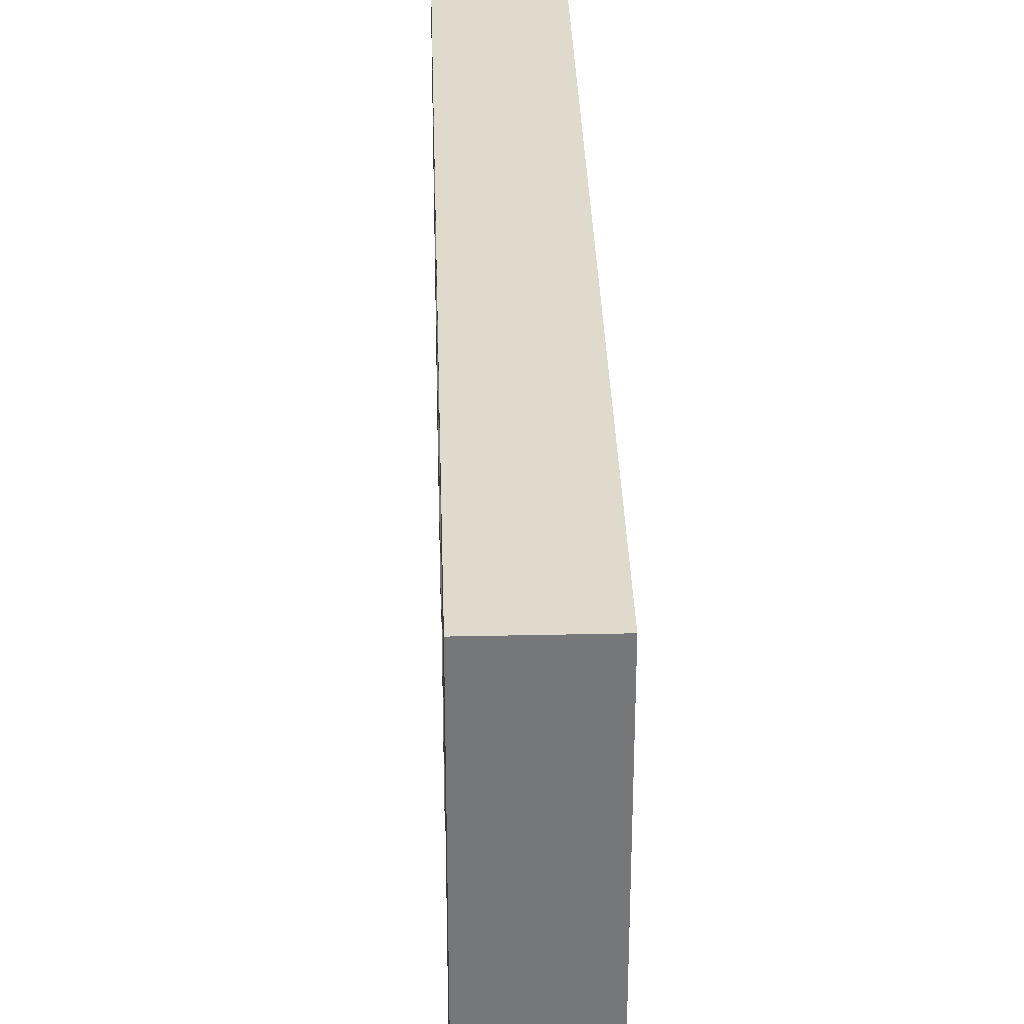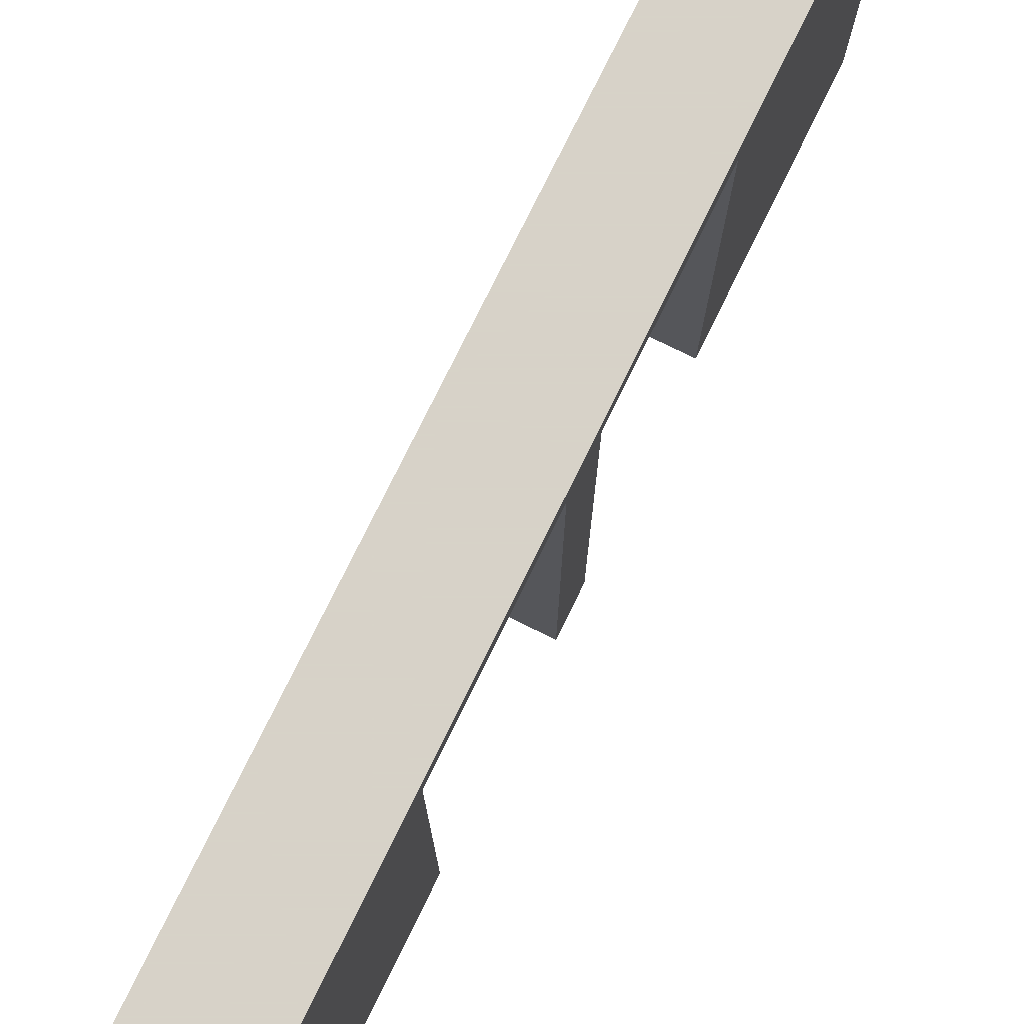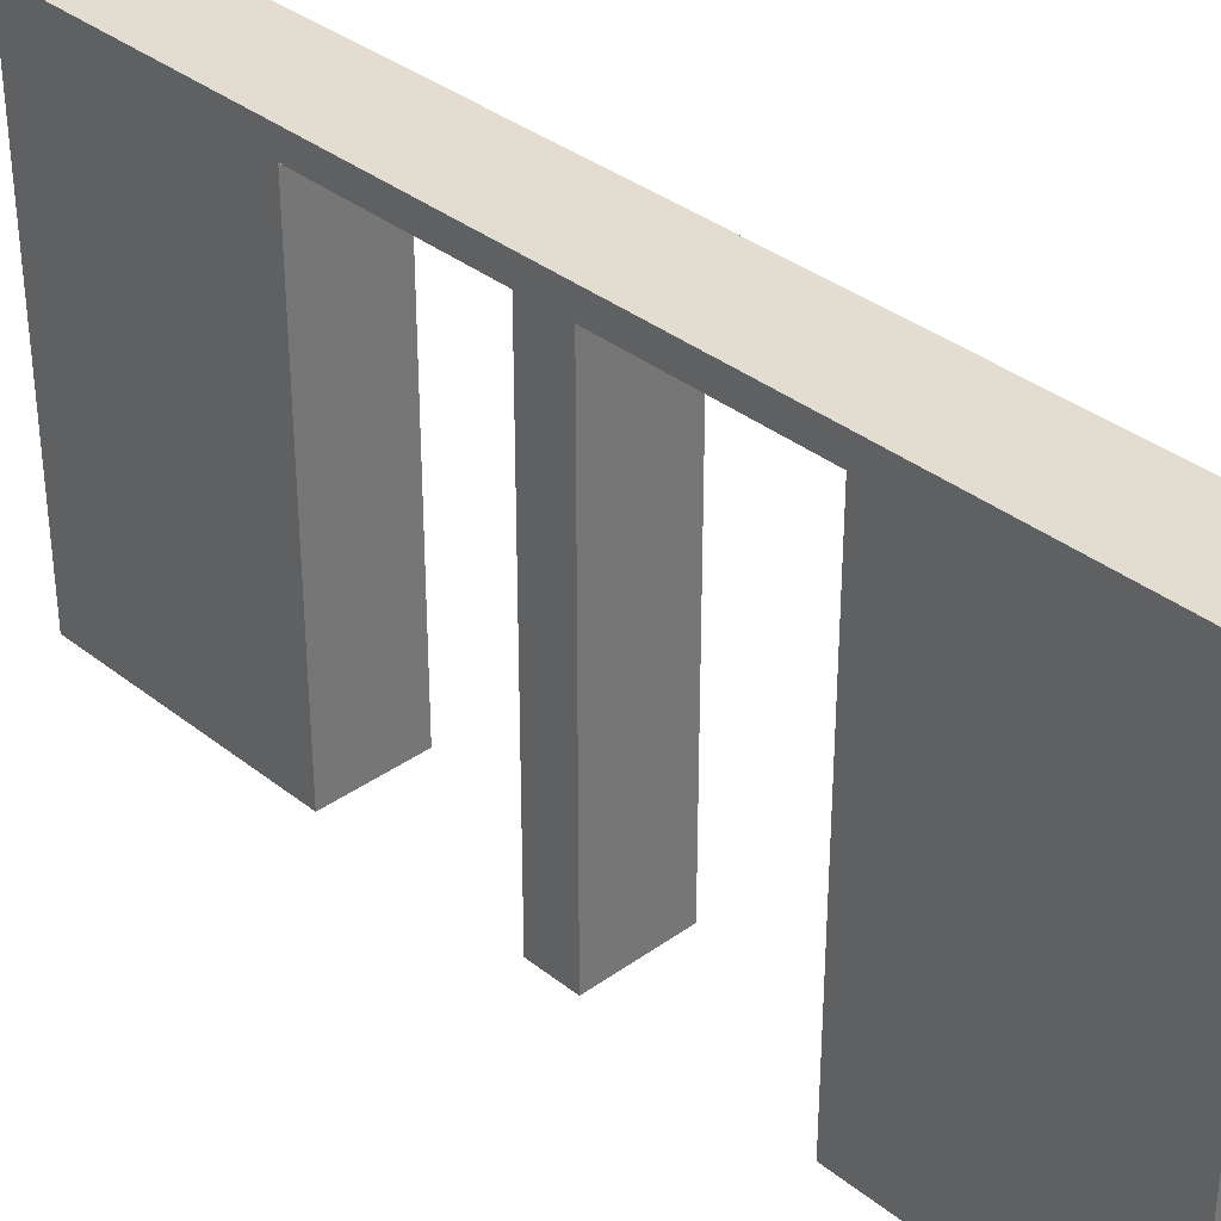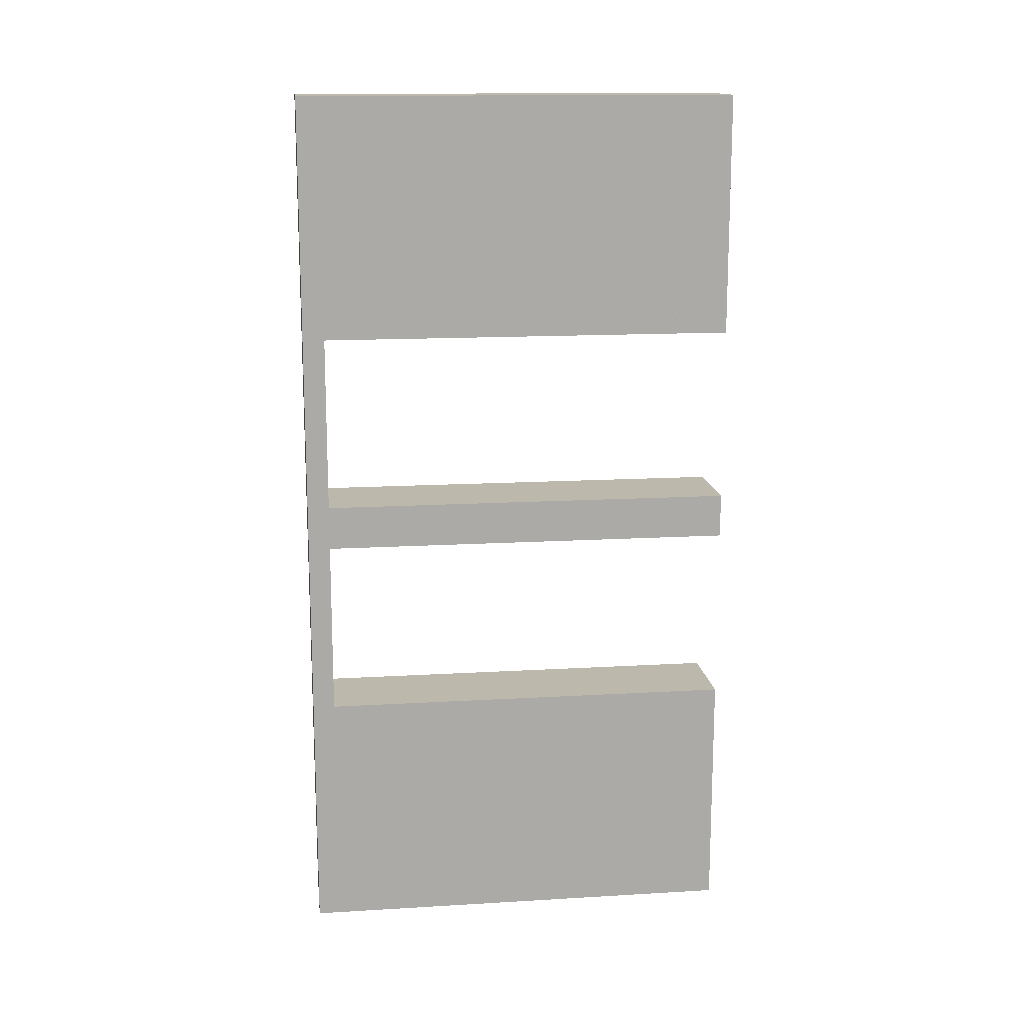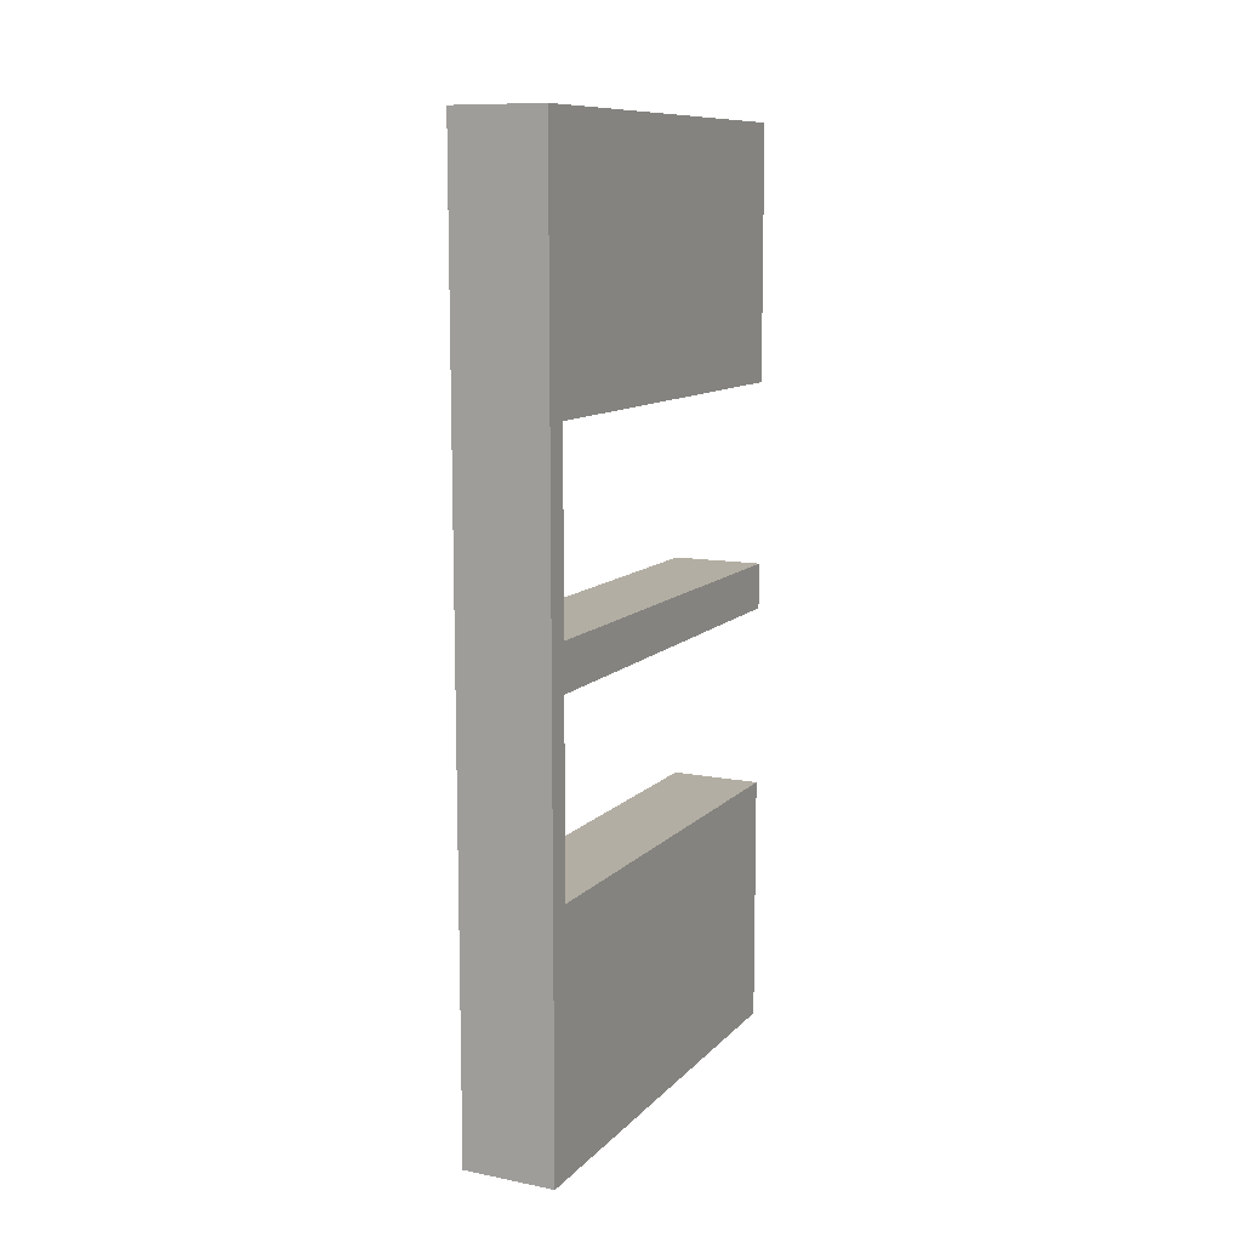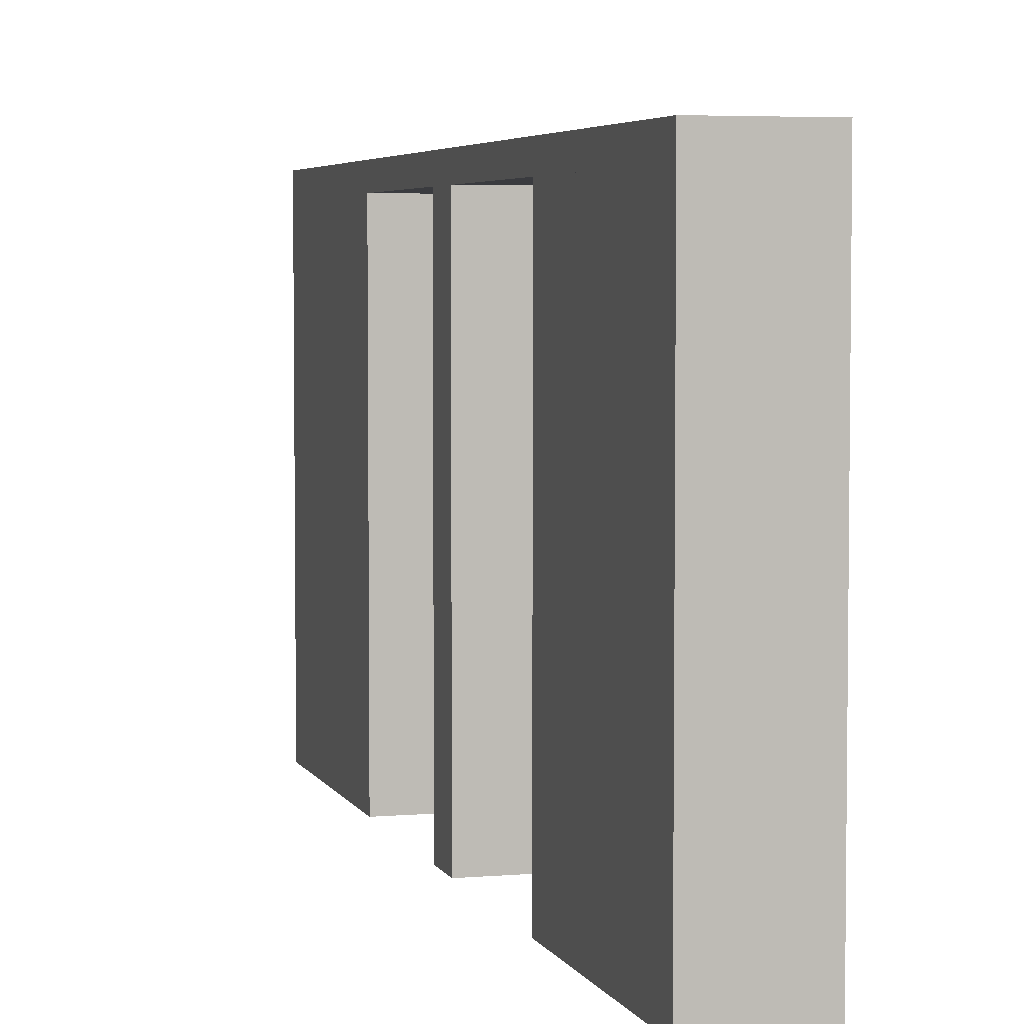
<metadata>
{"format":"obj","ext":"obj","renderer":"f3d","projection":"perspective","resolution":1024,"background":"white","views":[{"elev":33.1,"azim":-1.7,"up":"+Z"},{"elev":77.3,"azim":26.2,"up":"+Z"},{"elev":35.1,"azim":136.4,"up":"+Z"},{"elev":14.6,"azim":82.7,"up":"+Y"},{"elev":11.0,"azim":25.5,"up":"+Y"},{"elev":4.5,"azim":-15.7,"up":"+Z"}]}
</metadata>
<code>
v 0.3 0 0
v 0.3 0 -0.5
v 0.3 -0.275 -0.025
v 0.3 -0.275 -0.5
v 0.3 -0.475 -0.025
v 0.3 -0.475 -0.5
v 0.3 -0.225 -0.025
v 0.3 -0.225 -0.5
v 0.3 0.25 0
v 0.3 0.25 -0.5
v 0.3 0.025 -0.025
v 0.3 0.025 -0.5
v 0.3 -0.5 0
v 0.3 -0.5 -0.5
v 0.3 0.5 0
v 0.3 0.5 -0.5
v 0.3 -0.025 -0.025
v 0.3 -0.025 -0.5
v 0.3 -0.25 0
v 0.3 -0.25 -0.5
v 0.3 0.225 -0.025
v 0.3 0.225 -0.5
v 0.3 0.475 -0.025
v 0.3 0.475 -0.5
v 0.3 0.275 -0.025
v 0.3 0.275 -0.5
v 0.2 0 0
v 0.2 0 -0.5
v 0.2 -0.275 -0.025
v 0.2 -0.275 -0.5
v 0.2 -0.475 -0.025
v 0.2 -0.475 -0.5
v 0.2 -0.225 -0.025
v 0.2 -0.225 -0.5
v 0.2 0.25 0
v 0.2 0.25 -0.5
v 0.2 0.025 -0.025
v 0.2 0.025 -0.5
v 0.2 -0.5 0
v 0.2 -0.5 -0.5
v 0.2 0.5 0
v 0.2 0.5 -0.5
v 0.2 -0.025 -0.025
v 0.2 -0.025 -0.5
v 0.2 -0.25 0
v 0.2 -0.25 -0.5
v 0.2 0.225 -0.025
v 0.2 0.225 -0.5
v 0.2 0.475 -0.025
v 0.2 0.475 -0.5
v 0.2 0.275 -0.025
v 0.2 0.275 -0.5
f 4 6 5
f 31 29 3
f 32 31 5
f 29 30 4
f 30 29 31
f 32 6 4
f 4 5 3
f 31 3 5
f 32 5 6
f 29 4 3
f 30 31 32
f 32 4 30
f 4 3 5
f 4 5 6
f 20 19 7
f 1 7 19
f 1 2 17
f 7 1 17
f 45 19 20
f 27 1 19
f 28 2 1
f 43 17 18
f 33 7 17
f 34 8 7
f 46 34 33
f 27 45 33
f 27 43 28
f 33 43 27
f 20 8 34
f 18 2 28
f 20 7 8
f 2 18 17
f 45 20 46
f 27 19 45
f 28 1 27
f 43 18 44
f 33 17 43
f 34 7 33
f 46 33 45
f 43 44 28
f 20 34 46
f 18 28 44
f 14 13 5
f 19 5 13
f 19 20 3
f 5 19 3
f 39 13 14
f 45 19 13
f 46 20 19
f 29 3 4
f 31 5 3
f 32 6 5
f 40 32 31
f 45 39 31
f 45 29 46
f 31 29 45
f 14 6 32
f 4 20 46
f 14 5 6
f 20 4 3
f 39 14 40
f 45 13 39
f 46 19 45
f 29 4 30
f 31 3 29
f 32 5 31
f 40 31 39
f 29 30 46
f 14 32 40
f 4 46 30
f 26 24 23
f 49 51 25
f 50 49 23
f 51 52 26
f 52 51 49
f 50 24 26
f 26 23 25
f 49 25 23
f 50 23 24
f 51 26 25
f 52 49 50
f 50 26 52
f 26 25 23
f 26 23 24
f 10 9 21
f 1 21 9
f 1 2 11
f 21 1 11
f 35 9 10
f 27 1 9
f 28 2 1
f 37 11 12
f 47 21 11
f 48 22 21
f 36 48 47
f 27 35 47
f 27 37 28
f 47 37 27
f 10 22 48
f 12 2 28
f 10 21 22
f 2 12 11
f 35 10 36
f 27 9 35
f 28 1 27
f 37 12 38
f 47 11 37
f 48 21 47
f 36 47 35
f 37 38 28
f 10 48 36
f 12 28 38
f 16 15 23
f 9 23 15
f 9 10 25
f 23 9 25
f 41 15 16
f 35 9 15
f 36 10 9
f 51 25 26
f 49 23 25
f 50 24 23
f 42 50 49
f 35 41 49
f 35 51 36
f 49 51 35
f 16 24 50
f 26 10 36
f 16 23 24
f 10 26 25
f 41 16 42
f 35 15 41
f 36 9 35
f 51 26 52
f 49 25 51
f 50 23 49
f 42 49 41
f 51 52 36
f 16 50 42
f 26 36 52

</code>
